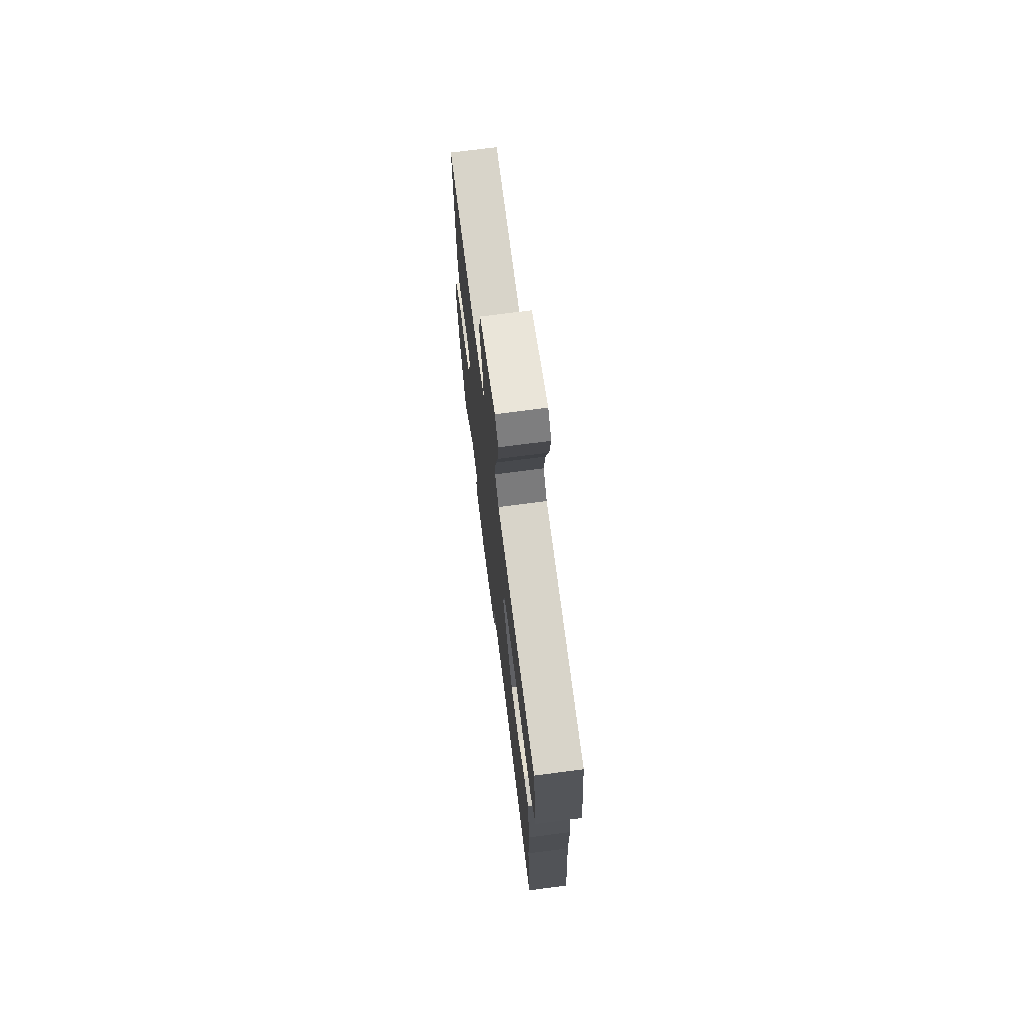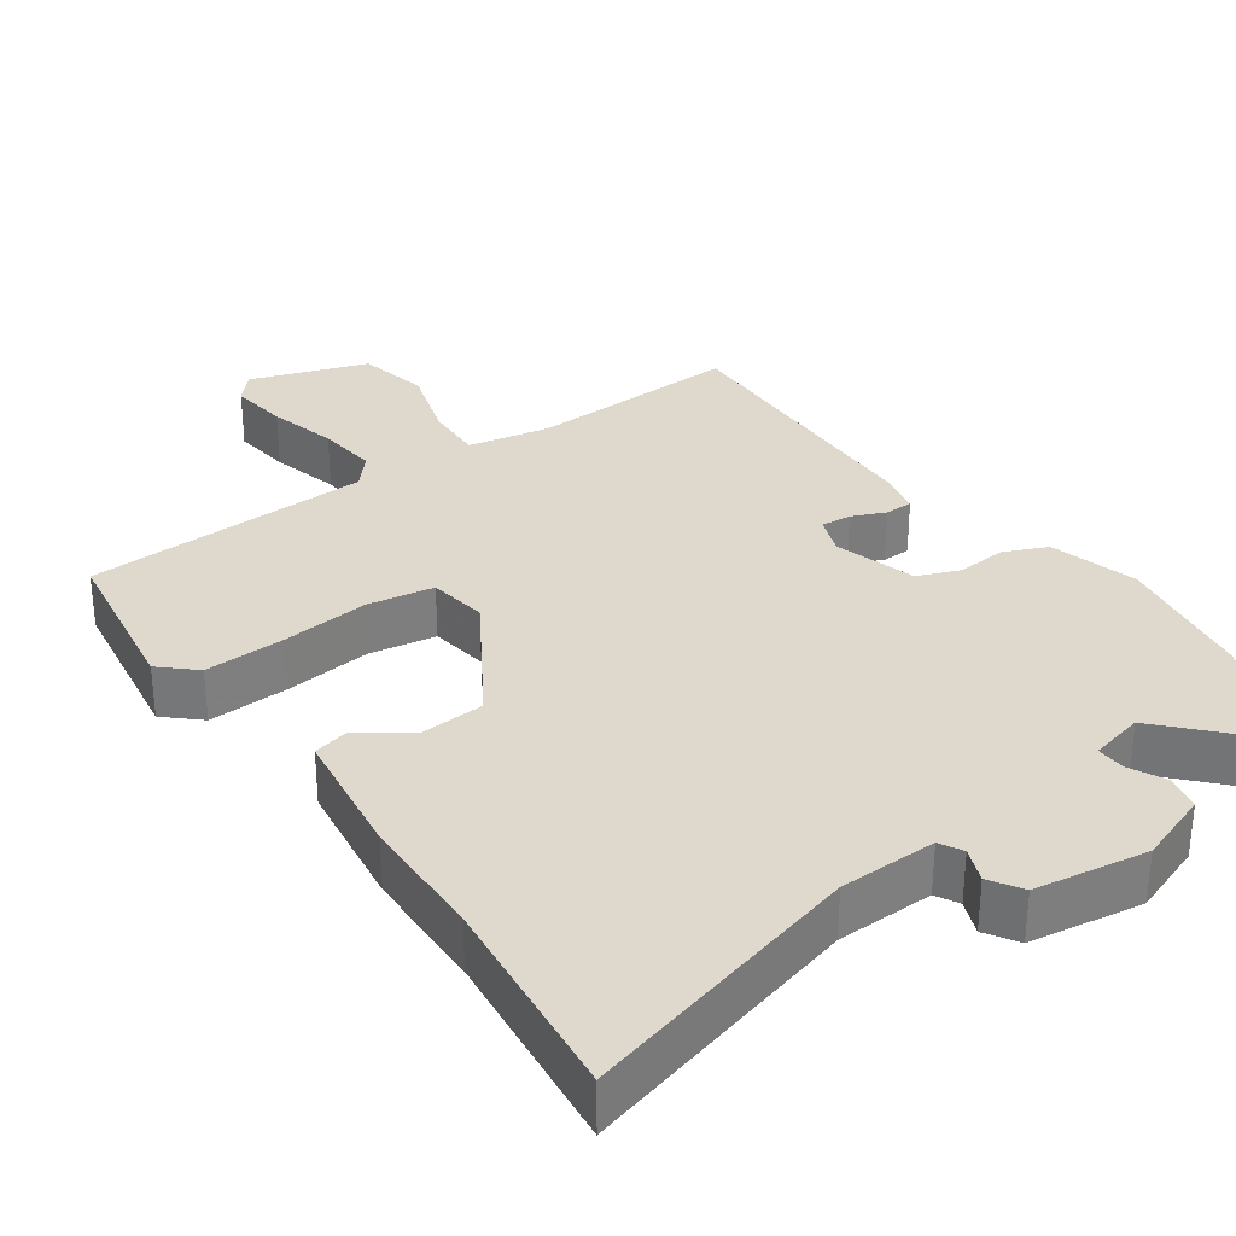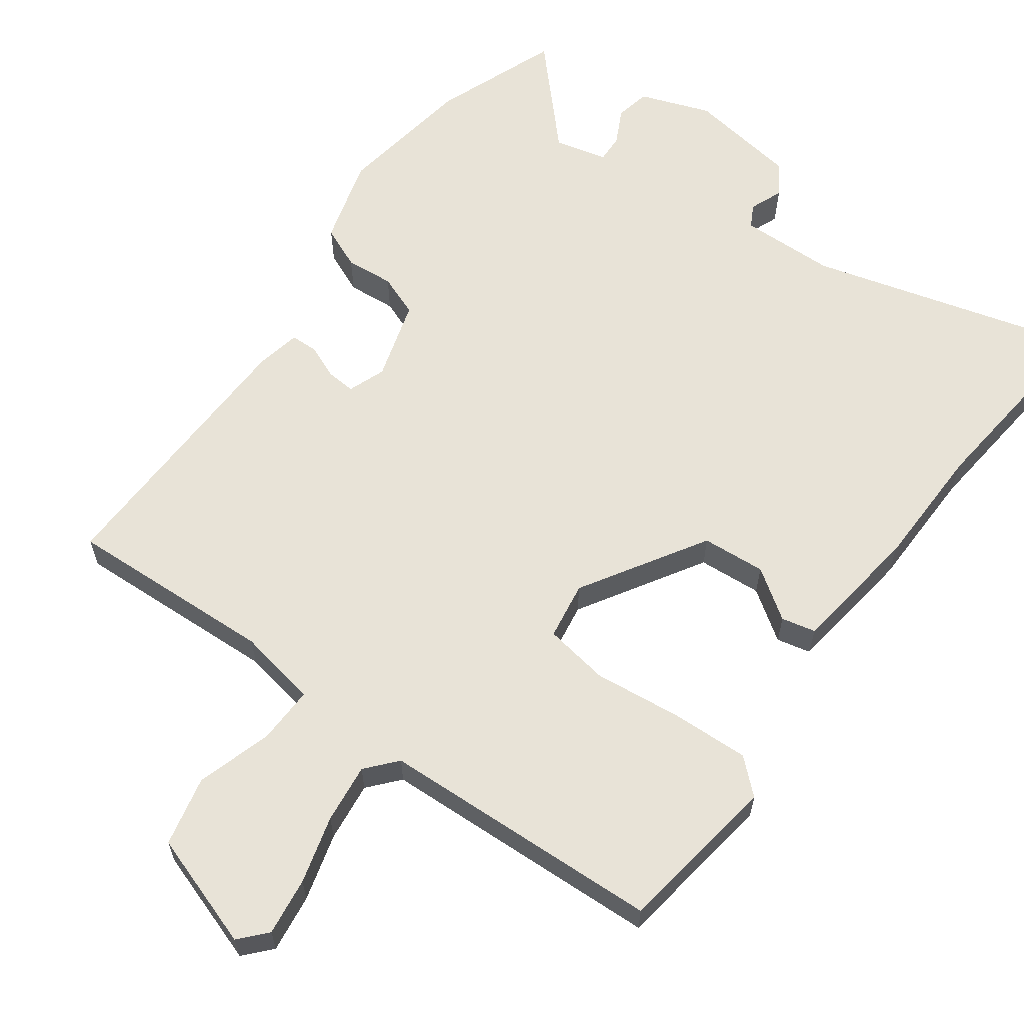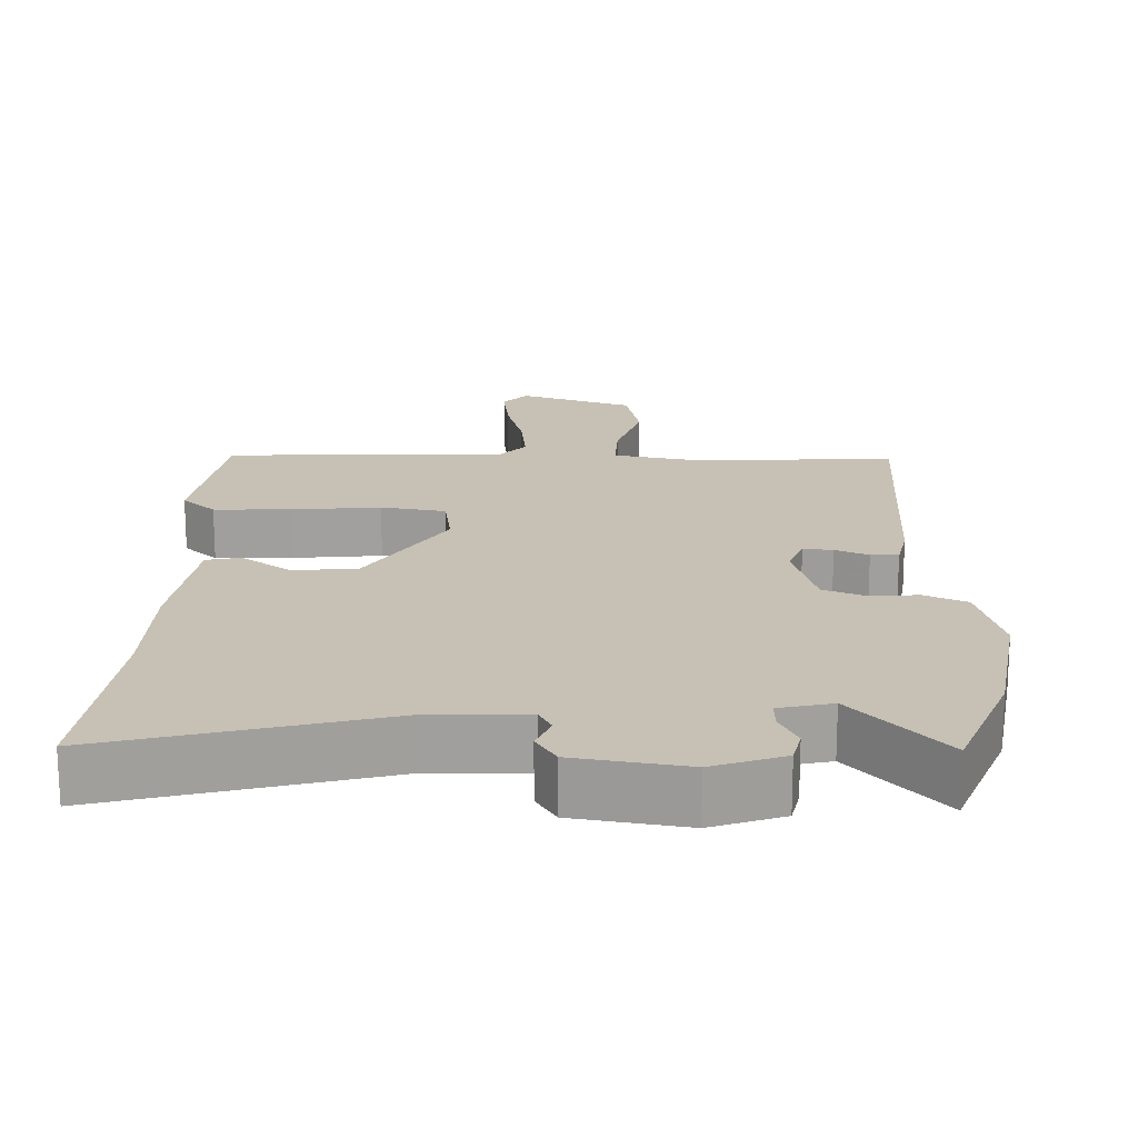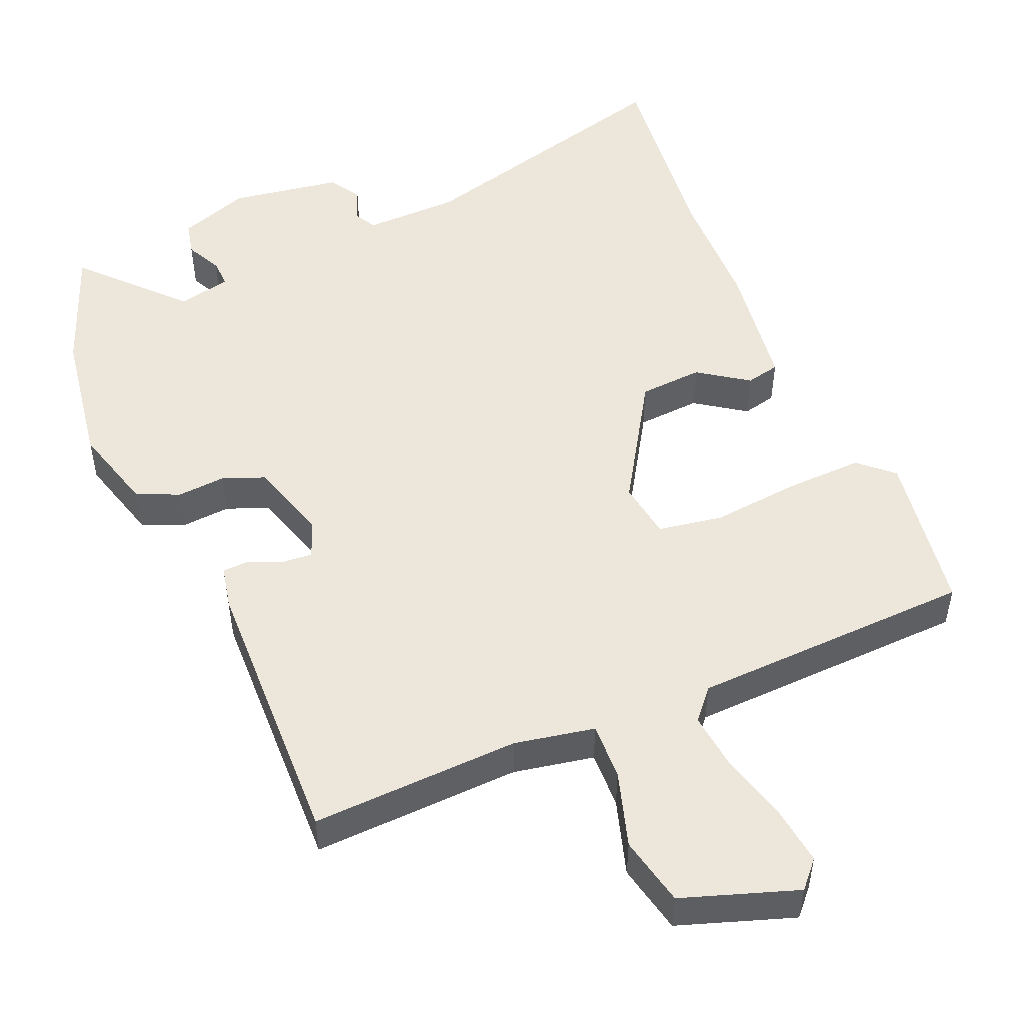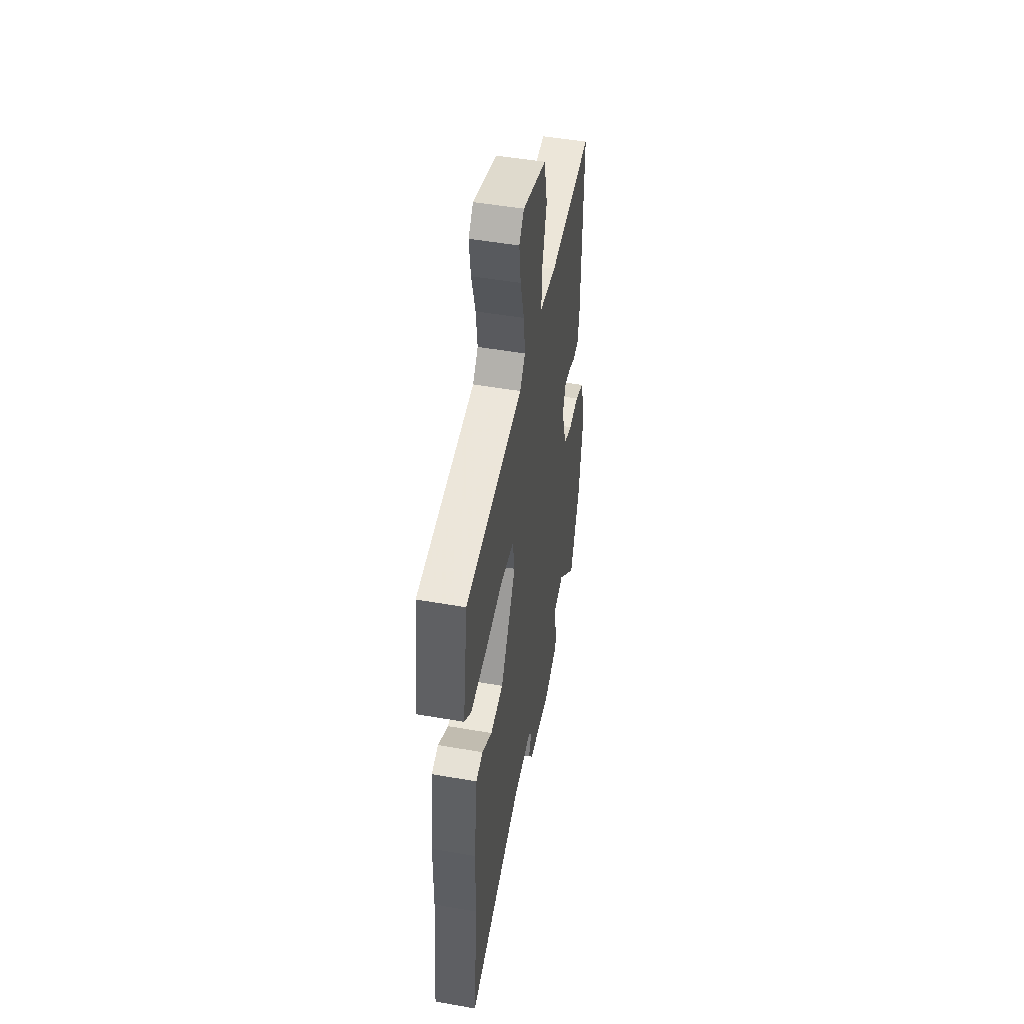
<metadata>
{"format":"obj","ext":"obj","renderer":"f3d","projection":"perspective","resolution":1024,"background":"white","views":[{"elev":72.8,"azim":82.6,"up":"+Z"},{"elev":31.9,"azim":145.4,"up":"+Y"},{"elev":61.9,"azim":36.4,"up":"+Y"},{"elev":18.6,"azim":-177.8,"up":"+Y"},{"elev":50.5,"azim":-22.4,"up":"+Y"},{"elev":49.8,"azim":100.9,"up":"+Z"}]}
</metadata>
<code>
v 0.5 0.07 0.48
v 0.532 0.07 0.255
v 0.485 0.07 0.213
v 0.377 0.07 0.218
v 0.256 0.07 0.232
v 0.166 0.07 0.218
v 0.153 0.07 0.138
v 0.257 0.07 -0.034
v 0.345 0.07 -0.041
v 0.414 0.07 0.006
v 0.461 0.07 -0.005
v 0.484 0.07 -0.185
v 0.486 0.07 -0.356
v 0.514 0.07 -0.641
v 0.134 0.07 -0.534
v 0.002 0.07 -0.53
v -0.015 0.07 -0.561
v 0.003 0.07 -0.607
v -0.025 0.07 -0.65
v -0.178 0.07 -0.672
v -0.275 0.07 -0.636
v -0.285 0.07 -0.588
v -0.26 0.07 -0.539
v -0.258 0.07 -0.5
v -0.331 0.07 -0.482
v -0.457 0.07 -0.615
v -0.521 0.07 -0.443
v -0.549 0.07 -0.252
v -0.514 0.07 -0.133
v -0.455 0.07 -0.108
v -0.388 0.07 -0.114
v -0.33 0.07 -0.092
v -0.296 0.07 0.019
v -0.315 0.07 0.071
v -0.356 0.07 0.068
v -0.402 0.07 0.049
v -0.44 0.07 0.05
v -0.452 0.07 0.111
v -0.459 0.07 0.496
v -0.171 0.07 0.481
v -0.06 0.07 0.501
v -0.062 0.07 0.58
v -0.093 0.07 0.685
v -0.071 0.07 0.781
v 0.088 0.07 0.833
v 0.121 0.07 0.796
v 0.11 0.07 0.716
v 0.084 0.07 0.623
v 0.074 0.07 0.541
v 0.11 0.07 0.499
v 0.5 0 0.48
v 0.532 0 0.255
v 0.485 0 0.213
v 0.377 0 0.218
v 0.256 0 0.232
v 0.166 0 0.218
v 0.153 0 0.138
v 0.257 0 -0.034
v 0.345 0 -0.041
v 0.414 0 0.006
v 0.461 0 -0.005
v 0.484 0 -0.185
v 0.486 0 -0.356
v 0.514 0 -0.641
v 0.134 0 -0.534
v 0.002 0 -0.53
v -0.015 0 -0.561
v 0.003 0 -0.607
v -0.025 0 -0.65
v -0.178 0 -0.672
v -0.275 0 -0.636
v -0.285 0 -0.588
v -0.26 0 -0.539
v -0.258 0 -0.5
v -0.331 0 -0.482
v -0.457 0 -0.615
v -0.521 0 -0.443
v -0.549 0 -0.252
v -0.514 0 -0.133
v -0.455 0 -0.108
v -0.388 0 -0.114
v -0.33 0 -0.092
v -0.296 0 0.019
v -0.315 0 0.071
v -0.356 0 0.068
v -0.402 0 0.049
v -0.44 0 0.05
v -0.452 0 0.111
v -0.459 0 0.496
v -0.171 0 0.481
v -0.06 0 0.501
v -0.062 0 0.58
v -0.093 0 0.685
v -0.071 0 0.781
v 0.088 0 0.833
v 0.121 0 0.796
v 0.11 0 0.716
v 0.084 0 0.623
v 0.074 0 0.541
v 0.11 0 0.499
f 45 46 47 48
f 45 48 49
f 42 43 44 45
f 41 42 45 49
f 37 38 39 40
f 35 36 37 40
f 34 35 40 41
f 33 34 41 49
f 28 29 30 31
f 28 31 32
f 25 26 27 28
f 24 25 28 32
f 20 21 22 23
f 20 23 24
f 17 18 19 20
f 16 17 20 24
f 15 16 24 32
f 13 14 15 32
f 9 10 11 12
f 8 9 12 13
f 2 3 4 5
f 50 1 2 5
f 50 5 6
f 49 50 6 7
f 33 49 7
f 8 13 32 33
f 7 8 33
f 98 97 96 95
f 99 98 95
f 95 94 93 92
f 99 95 92 91
f 90 89 88 87
f 90 87 86 85
f 91 90 85 84
f 99 91 84 83
f 81 80 79 78
f 82 81 78
f 78 77 76 75
f 82 78 75 74
f 73 72 71 70
f 74 73 70
f 70 69 68 67
f 74 70 67 66
f 82 74 66 65
f 82 65 64 63
f 62 61 60 59
f 63 62 59 58
f 55 54 53 52
f 55 52 51 100
f 56 55 100
f 57 56 100 99
f 57 99 83
f 83 82 63 58
f 83 58 57
f 1 51 52 2
f 2 52 53 3
f 3 53 54 4
f 4 54 55 5
f 5 55 56 6
f 6 56 57 7
f 7 57 58 8
f 8 58 59 9
f 9 59 60 10
f 10 60 61 11
f 11 61 62 12
f 12 62 63 13
f 13 63 64 14
f 14 64 65 15
f 15 65 66 16
f 16 66 67 17
f 17 67 68 18
f 18 68 69 19
f 19 69 70 20
f 20 70 71 21
f 21 71 72 22
f 22 72 73 23
f 23 73 74 24
f 24 74 75 25
f 25 75 76 26
f 26 76 77 27
f 27 77 78 28
f 28 78 79 29
f 29 79 80 30
f 30 80 81 31
f 31 81 82 32
f 32 82 83 33
f 33 83 84 34
f 34 84 85 35
f 35 85 86 36
f 36 86 87 37
f 37 87 88 38
f 38 88 89 39
f 39 89 90 40
f 40 90 91 41
f 41 91 92 42
f 42 92 93 43
f 43 93 94 44
f 44 94 95 45
f 45 95 96 46
f 46 96 97 47
f 47 97 98 48
f 48 98 99 49
f 49 99 100 50
f 50 100 51 1

</code>
